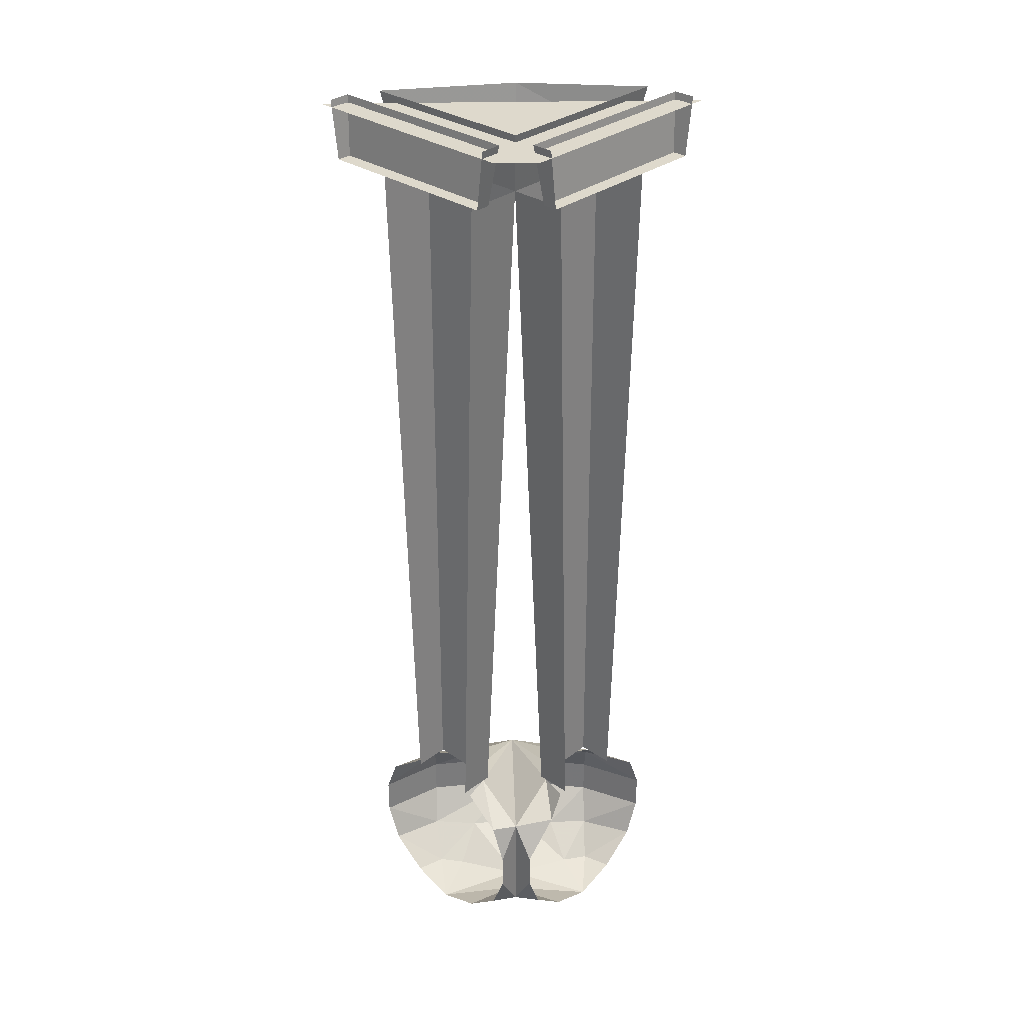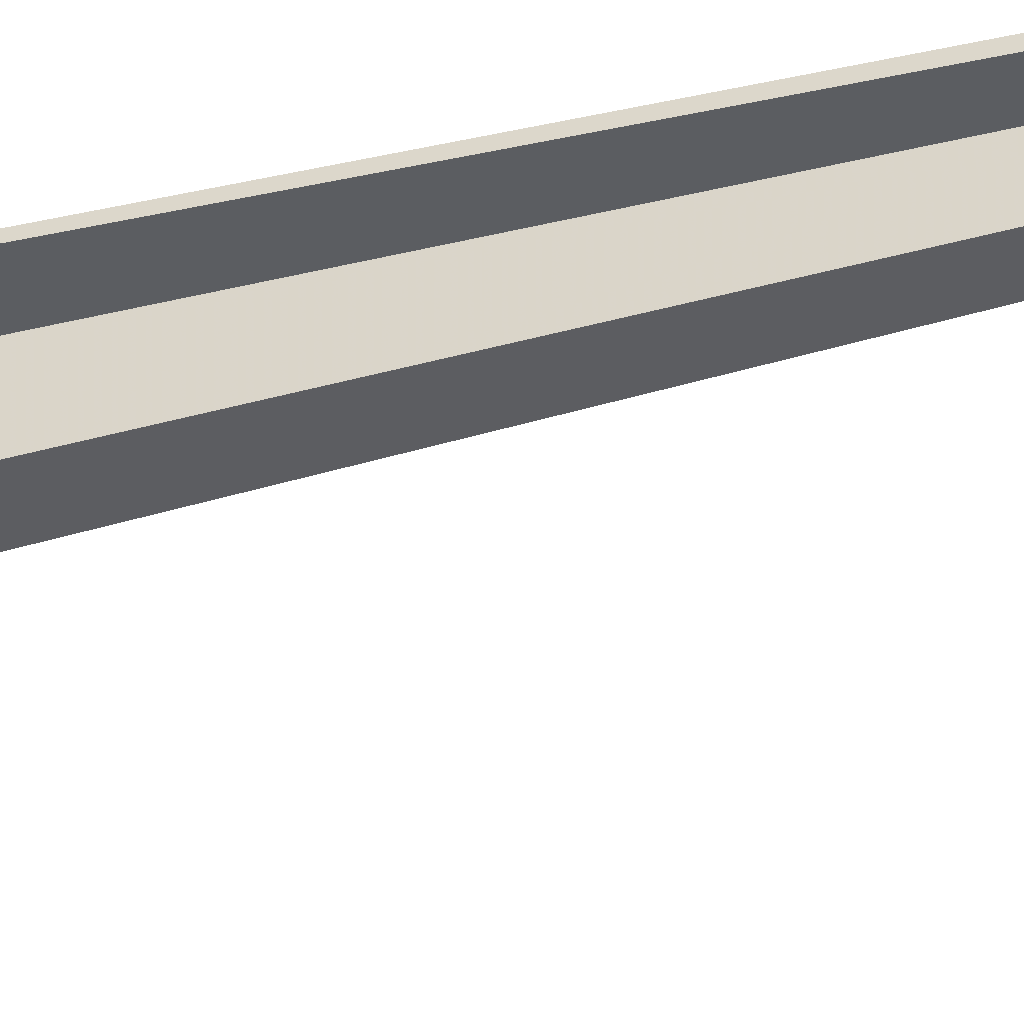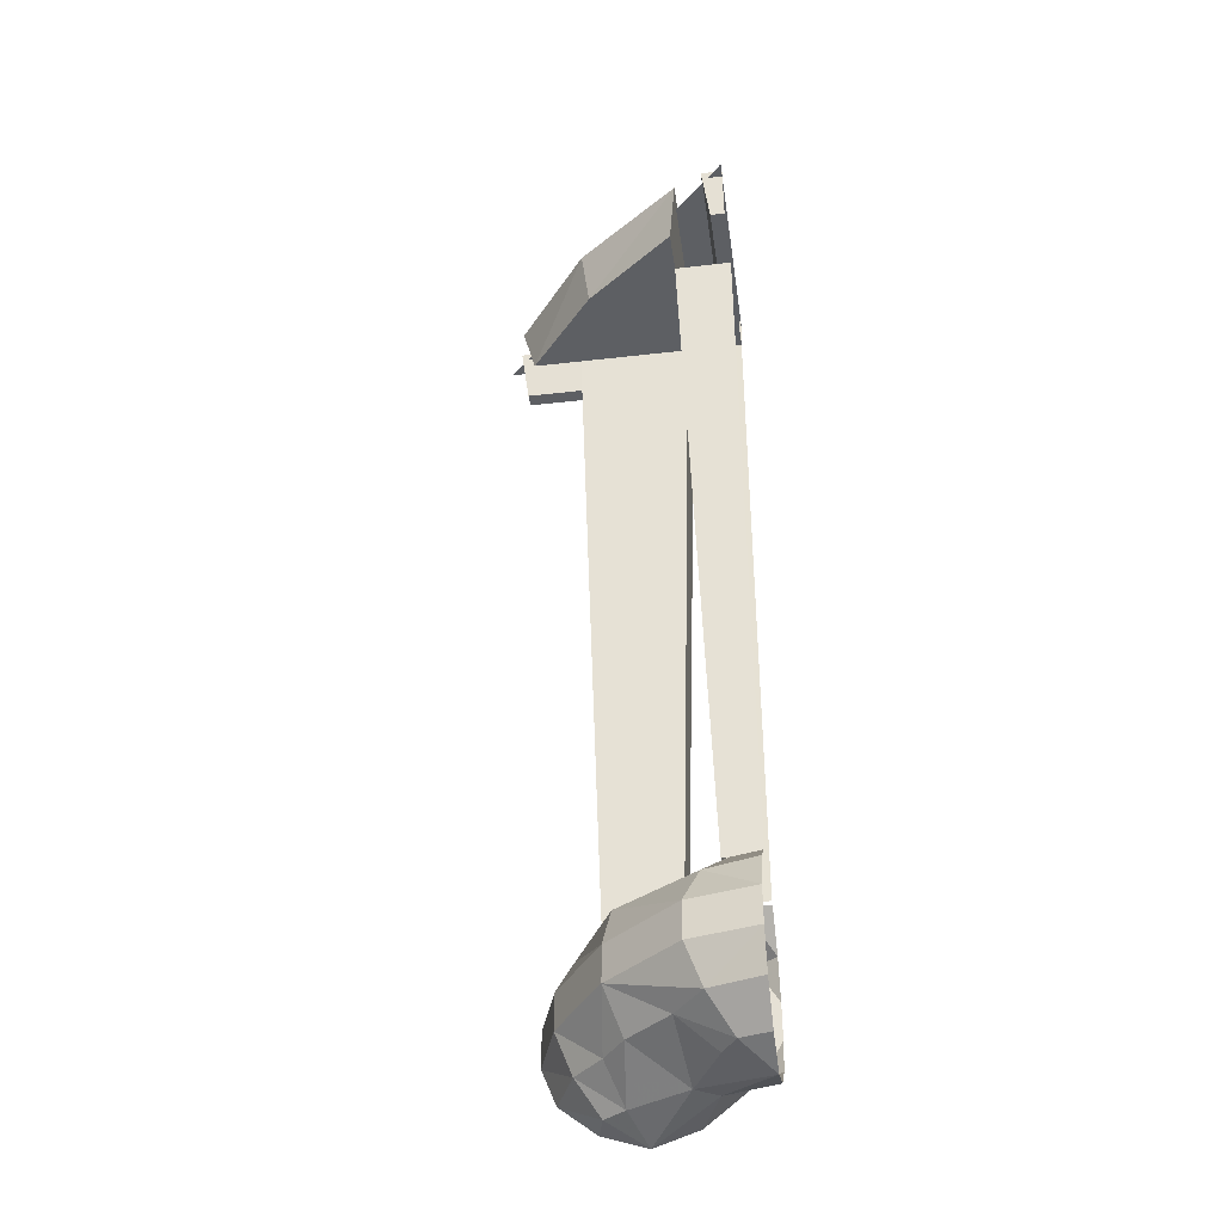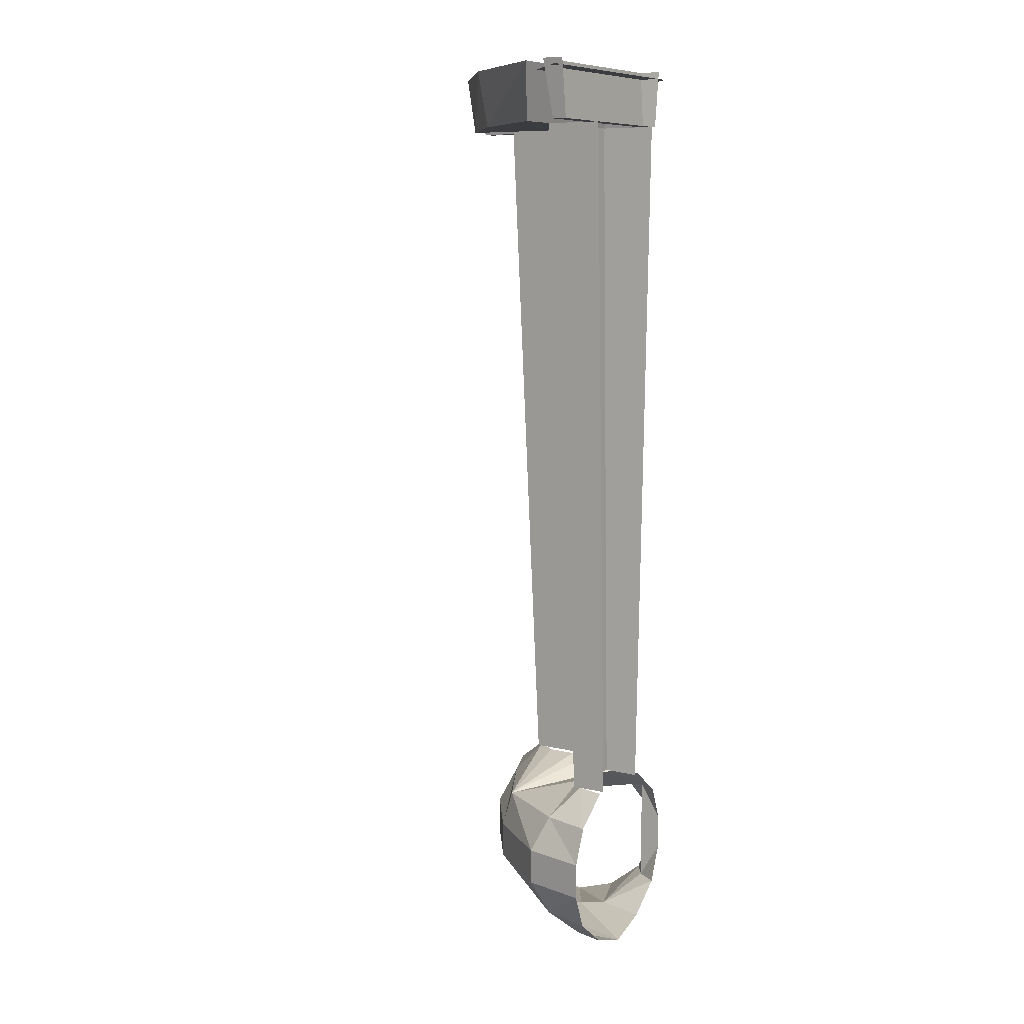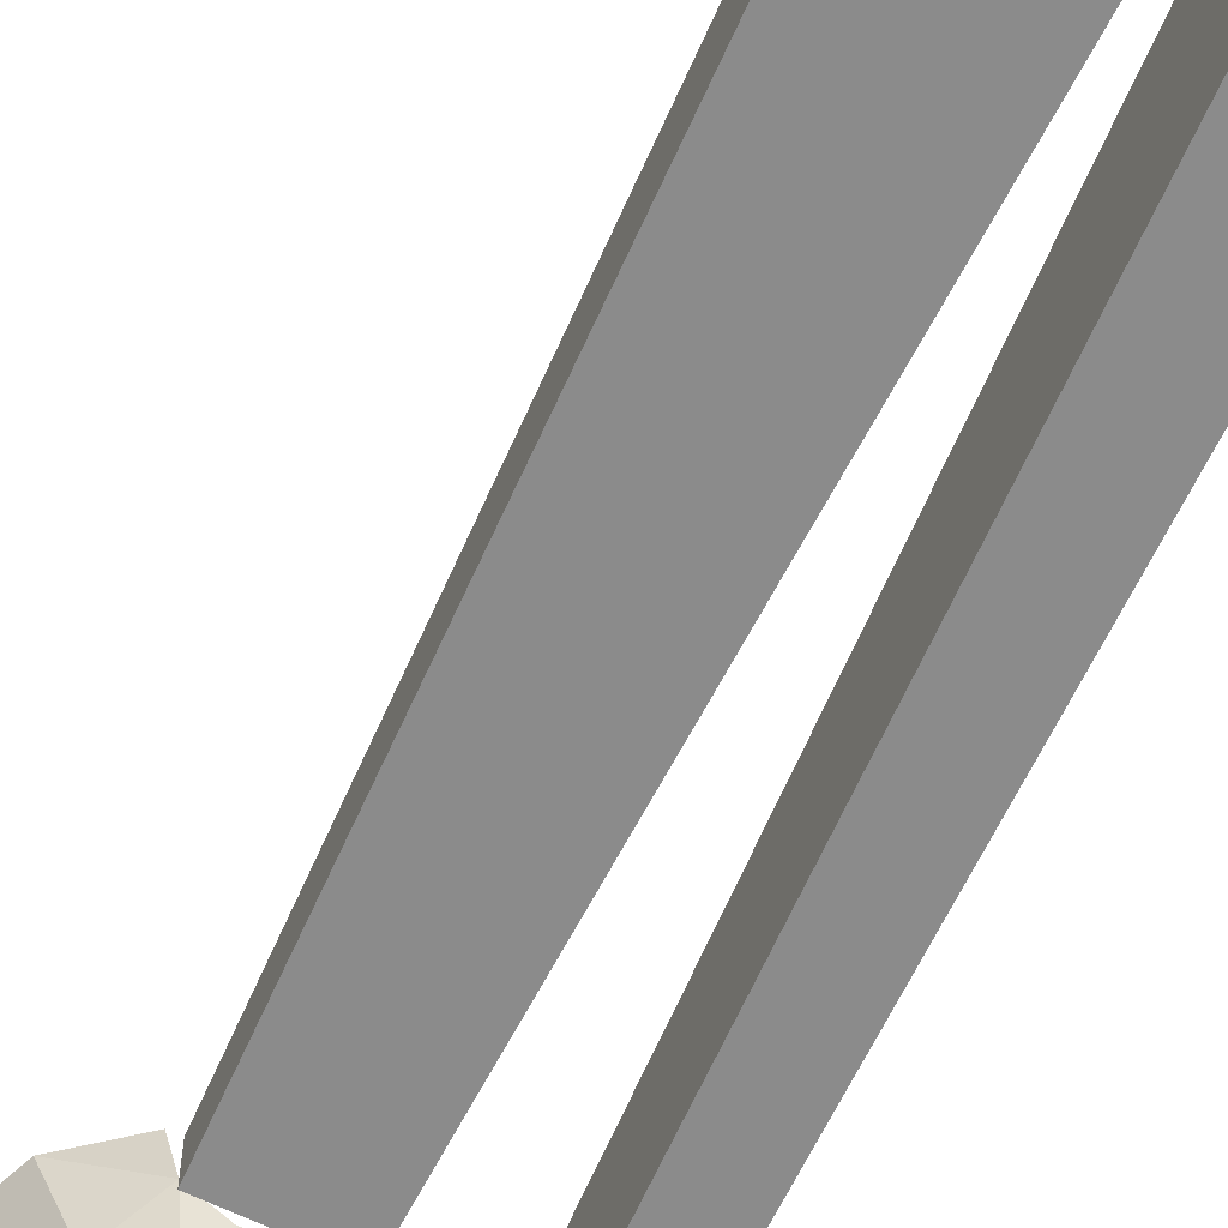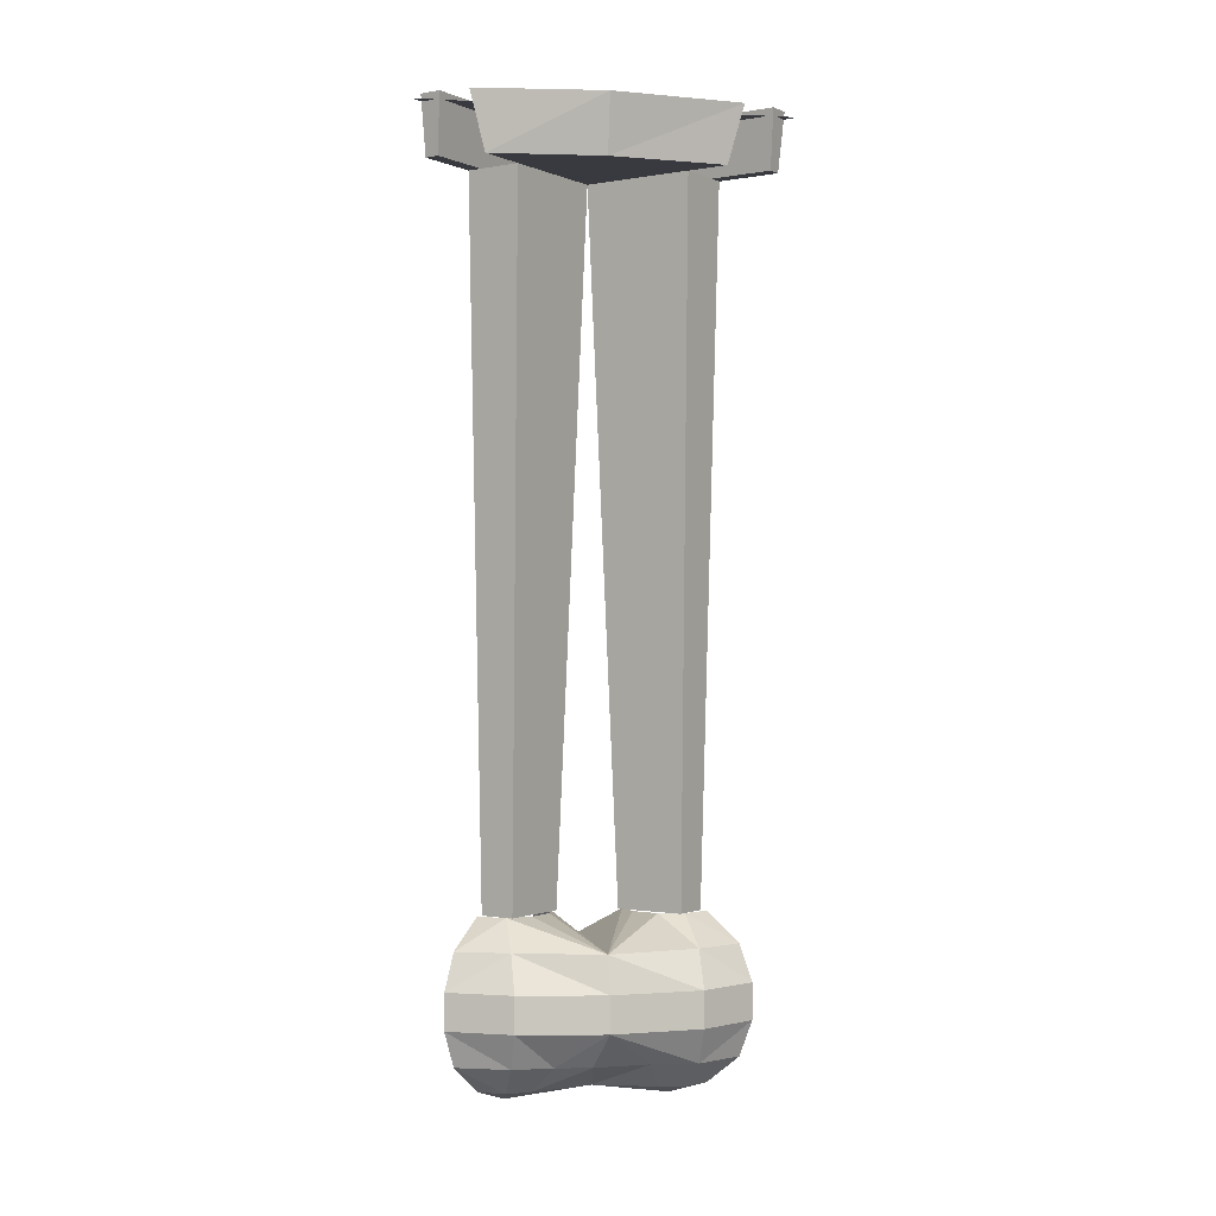
<metadata>
{"format":"obj","ext":"obj","renderer":"f3d","projection":"perspective","resolution":1024,"background":"white","views":[{"elev":31.9,"azim":-46.6,"up":"+Y"},{"elev":-36.5,"azim":-71.9,"up":"+Z"},{"elev":-39.8,"azim":-171.9,"up":"+Y"},{"elev":9.0,"azim":-147.9,"up":"+Y"},{"elev":-65.5,"azim":154.4,"up":"+Z"},{"elev":-0.7,"azim":123.6,"up":"+Y"}]}
</metadata>
<code>
v -0.4375 -0.05469 0.4375
v -0.3125 -0.05469 0.4375
v -0.3359 -0.8203 0.4609
v -0.4141 -0.8203 0.4609
v -0.4375 -0.05469 0.5
v -0.4141 -0.8203 0.5
v -0.3125 -0.05469 0.5
v -0.3359 -0.8203 0.5
v -0.375 -1.016 0.5
v -0.4219 -1 0.4219
v -0.3594 -1 0.4531
v -0.3359 -1 0.4688
v -0.3281 -1 0.5
v -0.2891 -0.9688 0.5
v -0.3125 -0.9688 0.4453
v -0.2734 -0.9297 0.5
v -0.2969 -0.9297 0.4297
v -0.2734 -0.8906 0.5
v -0.2969 -0.8906 0.4297
v -0.3125 -0.8516 0.4453
v -0.2891 -0.8516 0.5
v -0.3359 -0.8203 0.4688
v -0.3281 -0.8203 0.5
v -0.4219 -1 0.5
v -0.4453 -1 0.4375
v -0.5 -1.016 0.375
v -0.4531 -1 0.3594
v -0.4141 -0.9688 0.3438
v -0.3672 -0.9688 0.3828
v -0.3438 -0.9688 0.4141
v -0.4609 -0.9688 0.5
v -0.4766 -0.9688 0.4766
v -0.5 -0.9688 0.4609
v -0.5 -1 0.4219
v -0.3516 -0.9297 0.3516
v -0.4766 -0.9297 0.5
v -0.4766 -0.9062 0.4766
v -0.5 -0.9297 0.4766
v -0.4453 -0.9688 0.3047
v -0.4297 -0.9297 0.2891
v -0.3516 -0.8906 0.3516
v -0.4766 -0.8906 0.5
v -0.4766 -0.8516 0.4766
v -0.5 -0.8906 0.4766
v -0.4375 -0.8516 0.5
v -0.4141 -0.8203 0.4688
v -0.3594 -0.8516 0.3594
v -0.4688 -0.8203 0.4141
v -0.5 -0.8516 0.4609
v -0.4219 -0.8203 0.5
v -0.3906 -0.8203 0.4531
v -0.3594 -0.8203 0.4531
v -0.4375 -0.05469 0.3125
v -0.4609 -0.8203 0.4141
v -0.4609 -0.8203 0.3359
v -0.5 -0.05469 0.3125
v -0.5 -0.8203 0.3359
v -0.5 -0.05469 0.4375
v -0.5 -0.8203 0.4141
v -0.5 -1 0.3281
v -0.4688 -1 0.3359
v -0.5 -0.9688 0.2891
v -0.5 -0.9297 0.2734
v -0.4297 -0.8906 0.2891
v -0.4453 -0.8516 0.3047
v -0.4531 -0.8203 0.3594
v -0.4531 -0.8203 0.3906
v -0.5 -0.8906 0.2734
v -0.5 -0.8516 0.2891
v -0.4688 -0.8203 0.3359
v -0.5 -0.8203 0.3281
v -0.5 -0.8203 0.4219
v -0.4688 0 0.5
v -0.5 0 0.4688
v -0.5 0 0.2188
v -0.2188 0 0.5
v -0.4531 0.007812 0.5
v -0.4531 0.007812 0.4766
v -0.4453 -0.05469 0.4844
v -0.4453 -0.05469 0.5
v -0.2422 -0.05469 0.4844
v -0.2422 -0.05469 0.5
v -0.2344 0.007812 0.4766
v -0.2344 0.007812 0.5
v -0.5 -0.05469 0.4453
v -0.4844 -0.05469 0.4453
v -0.4766 0.007812 0.4531
v -0.5 0.007812 0.4531
v -0.4766 0.007812 0.2344
v -0.4844 -0.05469 0.2422
v -0.5 0.007812 0.2344
v -0.5 -0.05469 0.2422
v -0.2422 0.007812 0.4453
v -0.4453 0.007812 0.4453
v -0.2578 -0.05469 0.4375
v -0.3281 0.007812 0.3359
v -0.3359 -0.05469 0.3438
v -0.4453 0.007812 0.25
v -0.4375 -0.05469 0.2656
v -0.3125 -0.05469 0.4375
f 1 2 3
f 1 3 4
f 1 4 5
f 5 4 6
f 2 7 8
f 2 8 3
f 53 1 54
f 53 54 55
f 53 55 56
f 56 55 57
f 1 58 59
f 1 59 54
f 9 10 11
f 9 11 12
f 9 12 13
f 13 12 14
f 14 12 15
f 14 15 16
f 16 15 17
f 16 17 18
f 18 17 19
f 18 19 20
f 18 20 21
f 21 20 22
f 21 22 23
f 9 24 25
f 9 25 10
f 10 25 26
f 10 26 27
f 10 27 28
f 10 28 29
f 10 29 11
f 11 29 30
f 11 30 15
f 11 15 12
f 25 24 31
f 25 31 32
f 25 32 33
f 25 33 34
f 25 34 26
f 30 35 17
f 30 17 15
f 32 31 36
f 32 36 37
f 32 37 38
f 32 38 33
f 30 29 35
f 35 29 28
f 35 28 39
f 35 39 40
f 35 40 41
f 35 41 19
f 35 19 17
f 36 42 37
f 37 42 43
f 37 43 44
f 37 44 38
f 43 42 45
f 43 45 46
f 43 46 47
f 43 47 48
f 43 48 49
f 43 49 44
f 41 47 20
f 41 20 19
f 46 45 50
f 51 52 47
f 51 47 46
f 47 52 22
f 47 22 20
f 26 60 61
f 26 61 27
f 27 61 28
f 28 61 39
f 39 61 62
f 39 62 63
f 39 63 40
f 40 63 64
f 40 64 41
f 41 64 47
f 47 64 65
f 47 65 66
f 47 66 67
f 47 67 48
f 61 60 62
f 63 68 64
f 64 68 65
f 65 68 69
f 65 69 70
f 65 70 66
f 70 69 71
f 48 72 49
f 73 74 75
f 73 75 76
f 77 78 79
f 77 79 80
f 80 79 81
f 80 81 82
f 82 81 83
f 82 83 84
f 81 79 78
f 81 78 83
f 85 86 87
f 85 87 88
f 89 87 86
f 89 86 90
f 89 90 91
f 91 90 92
f 92 90 85
f 85 90 86
f 93 94 1
f 93 1 95
f 93 95 96
f 96 95 97
f 96 97 98
f 98 97 99
f 98 99 94
f 94 99 1
f 1 99 97
f 1 97 95

</code>
